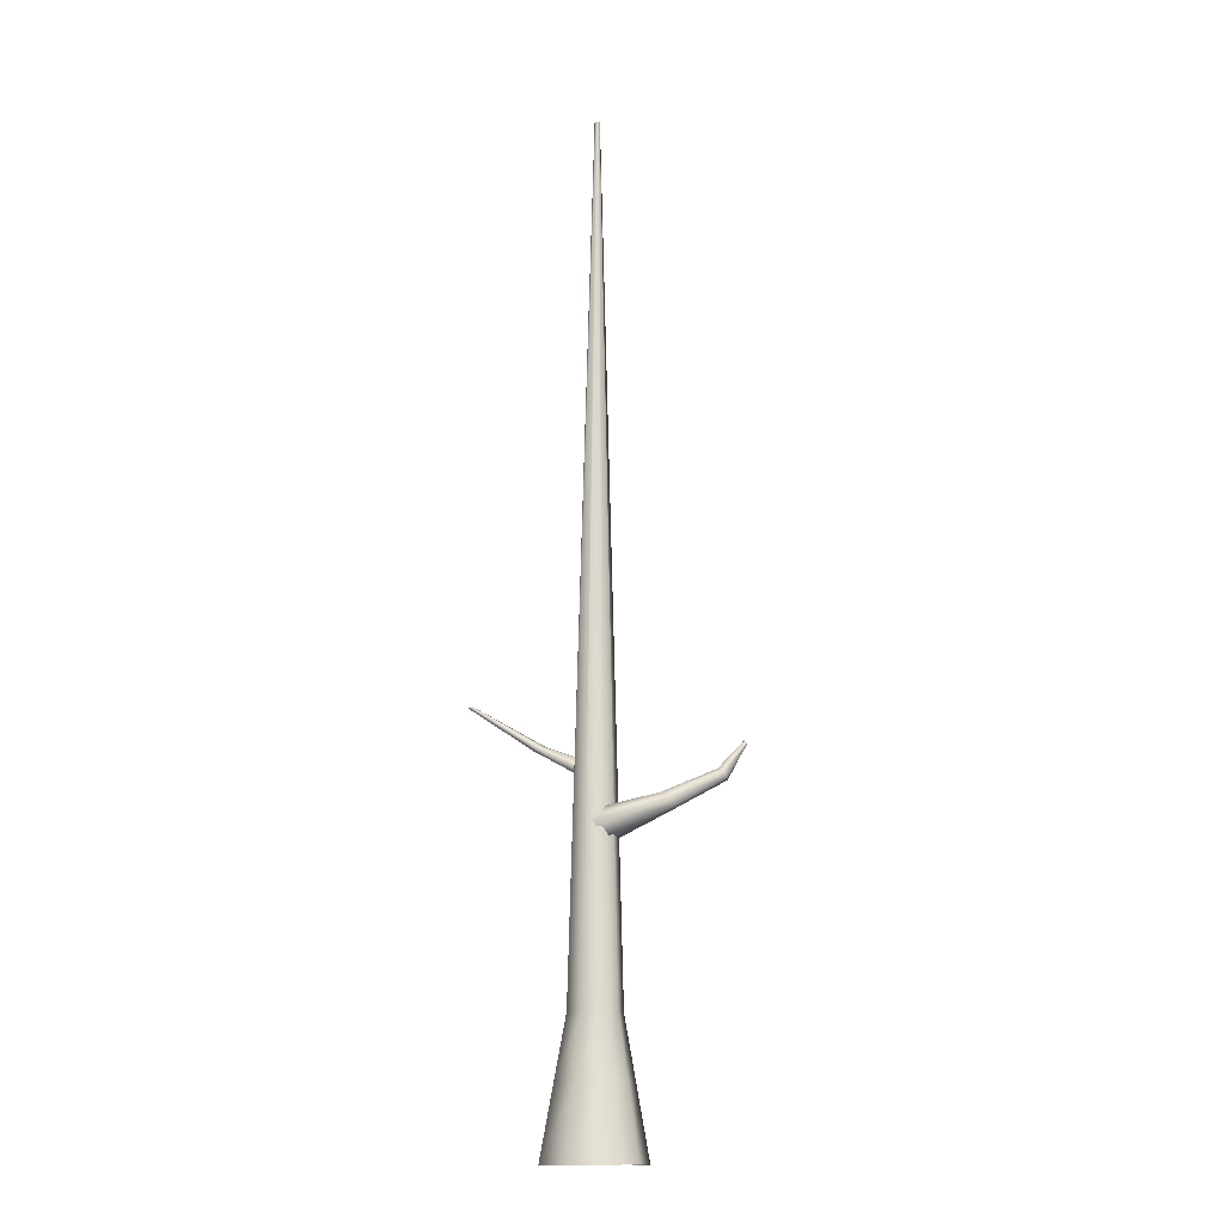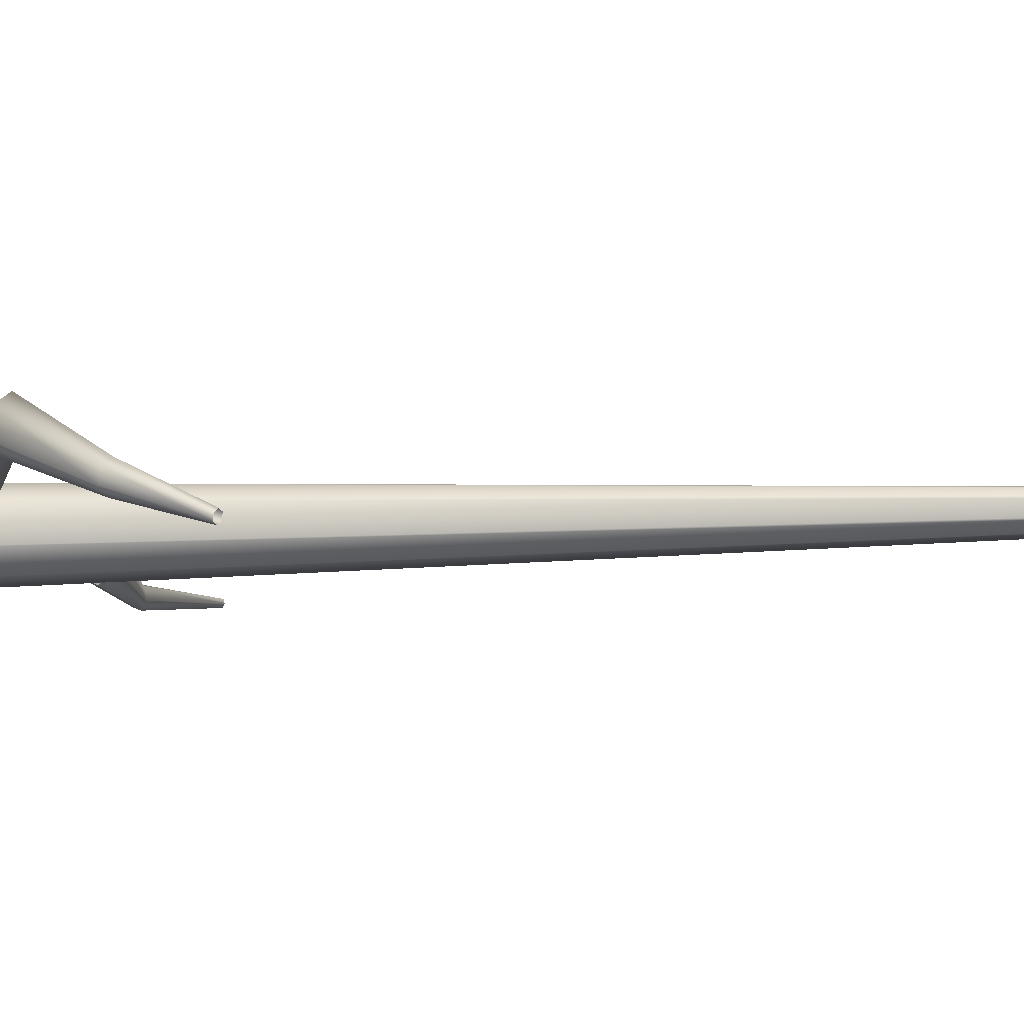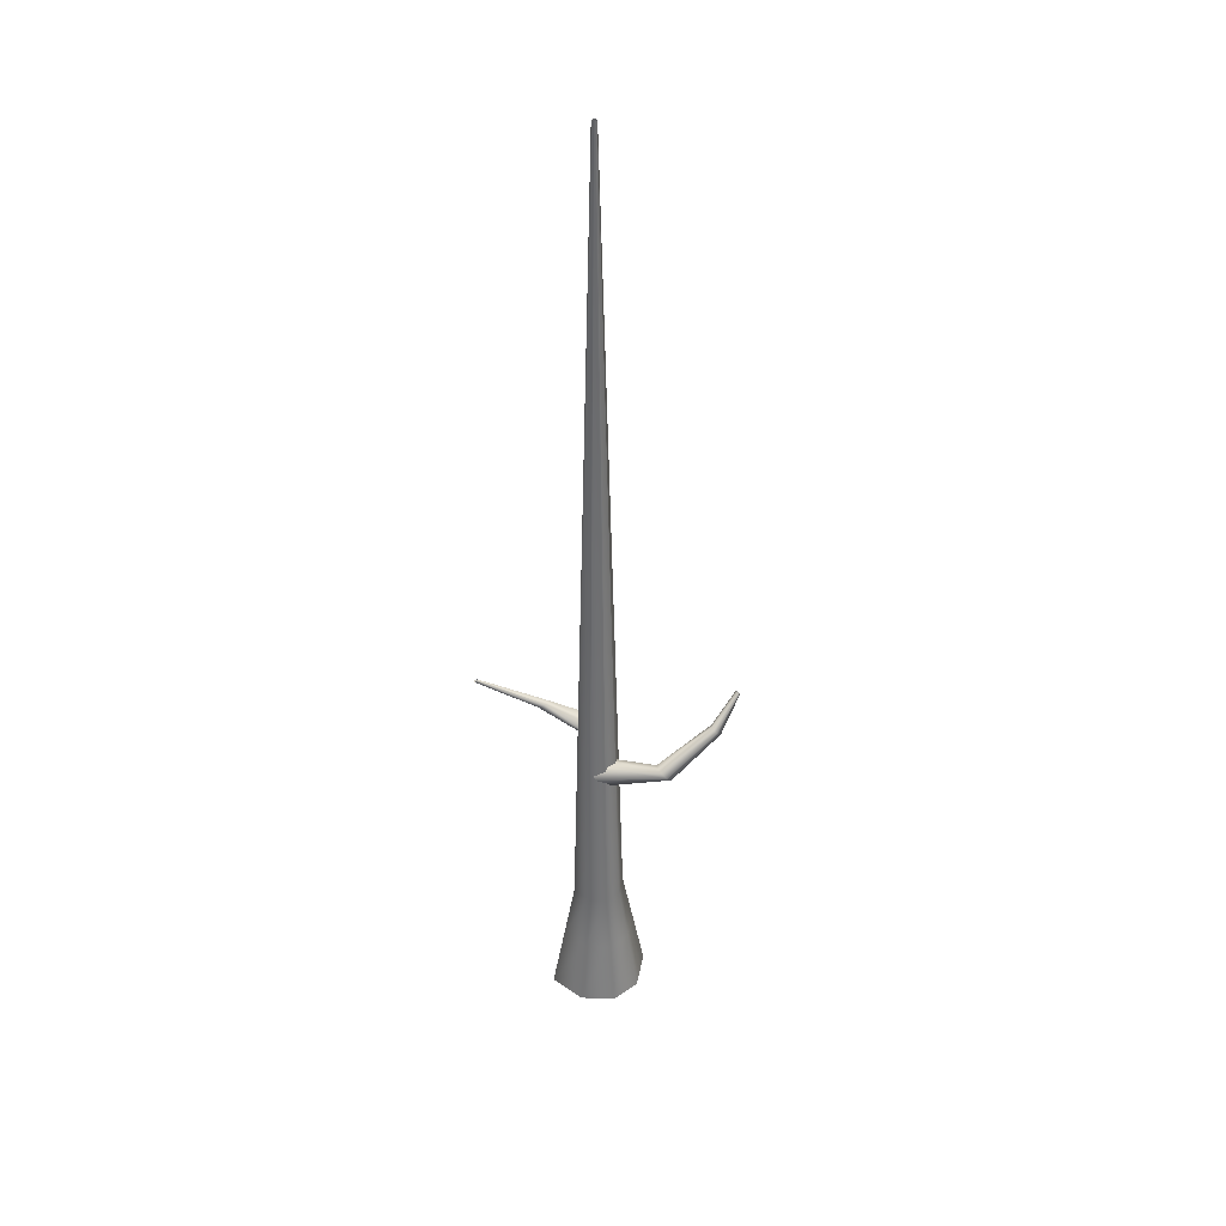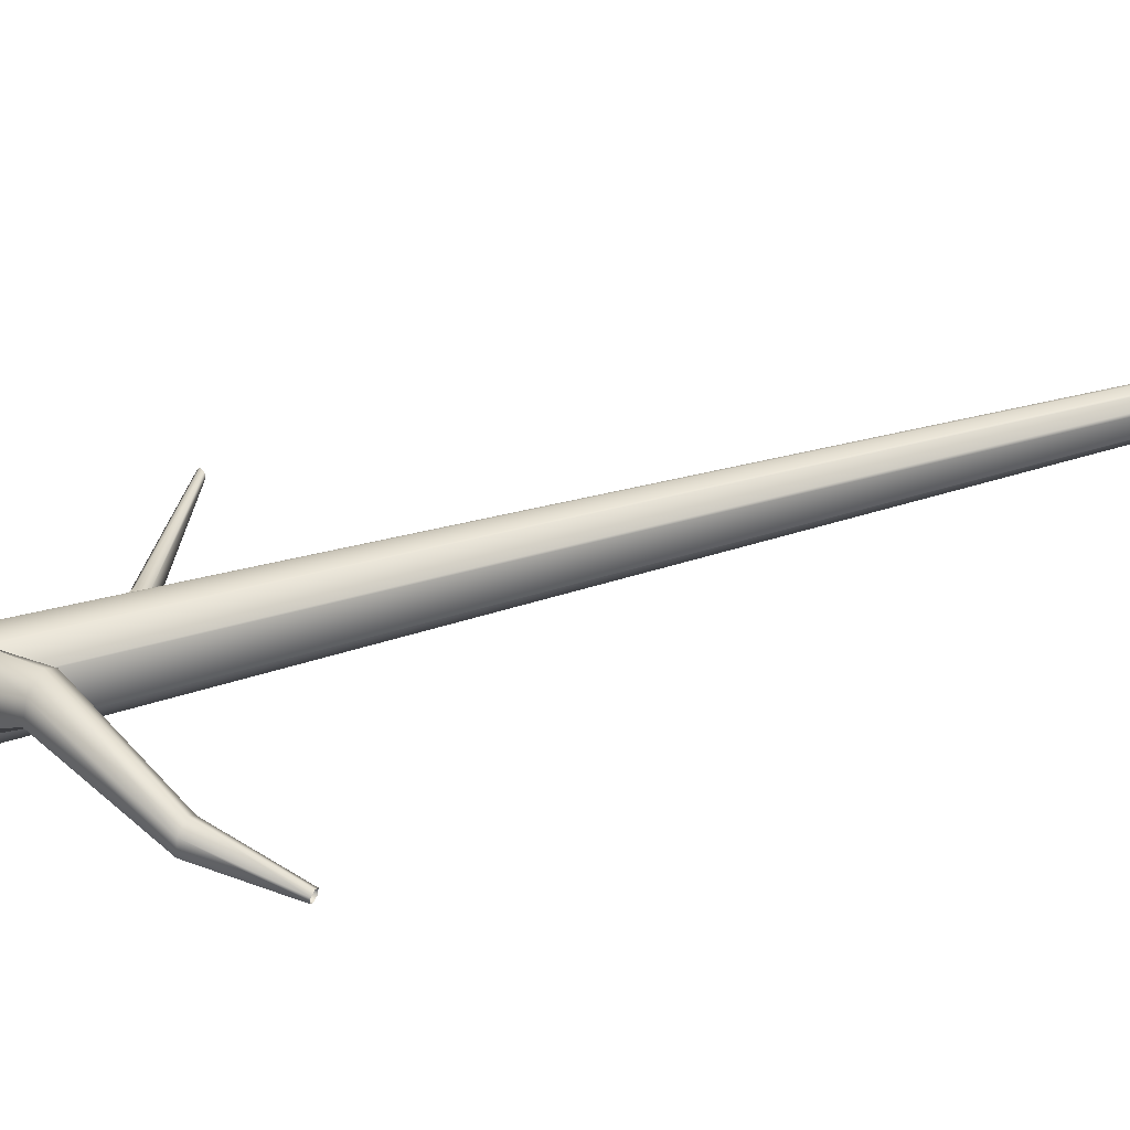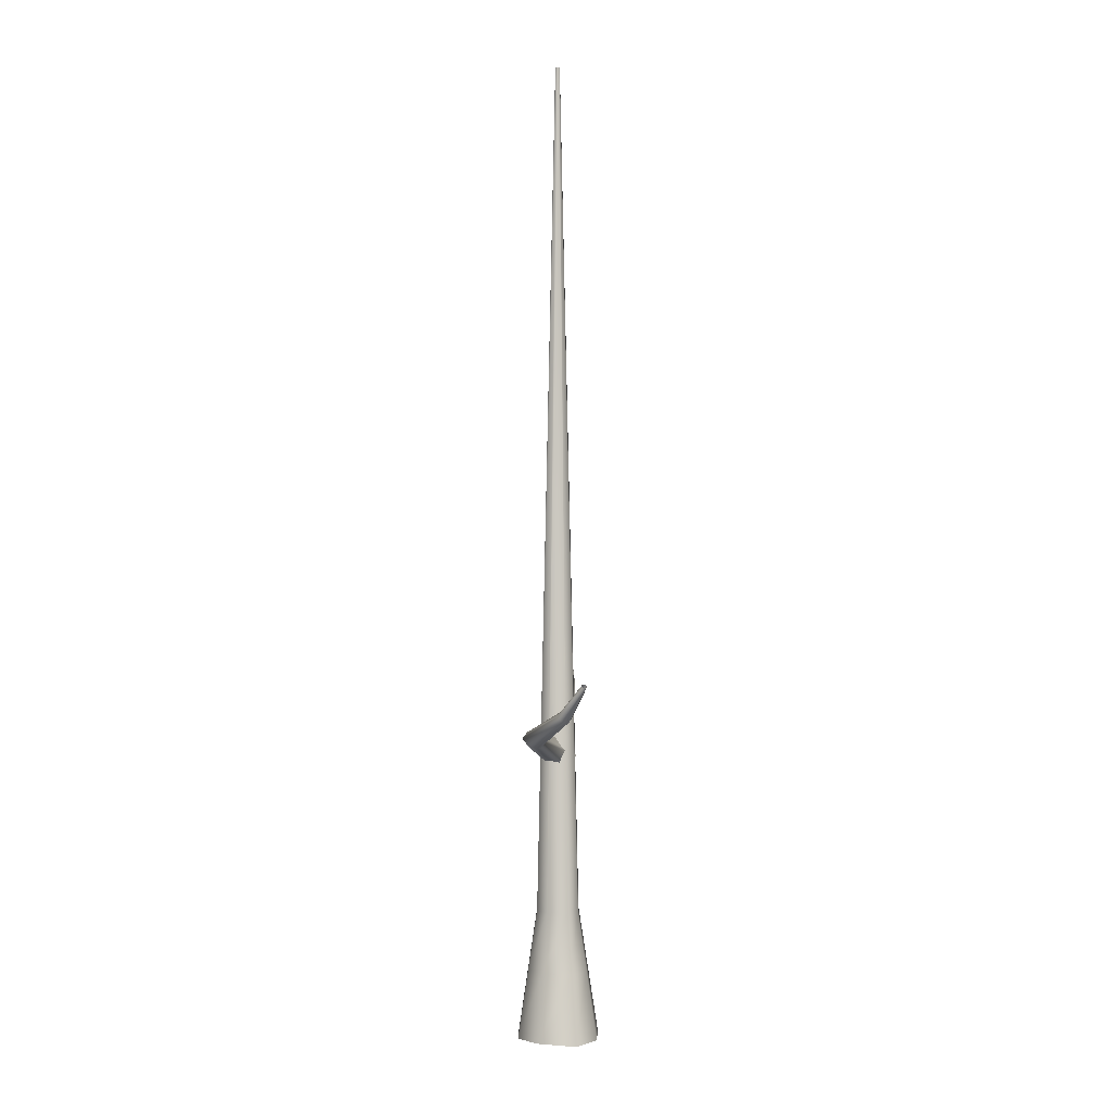
<metadata>
{"format":"obj","ext":"obj","renderer":"f3d","projection":"perspective","resolution":1024,"background":"white","views":[{"elev":-14.0,"azim":-15.0,"up":"+Y"},{"elev":6.8,"azim":79.8,"up":"+Z"},{"elev":39.5,"azim":-18.7,"up":"+Y"},{"elev":45.6,"azim":71.7,"up":"+Z"},{"elev":2.5,"azim":70.4,"up":"+Y"}]}
</metadata>
<code>
g holiday_treePineForestTrunkGeo01
v -0.1381 1.064 -0.1474
v 0.01103 9.569 -0.00735
v 0.001429 9.569 0.007458
v -0.2319 1.064 -0.00272
v -0.21 0.4592 -0.2148
v 0.01199 9.569 0.02528
v -0.3443 0.4592 -0.007624
v -0.2916 -0.2304 -0.2915
v -0.4721 -0.2304 -0.0132
v -0.1287 1.066 0.1714
v 0.02933 9.569 0.03165
v -0.1966 0.4623 0.2418
v -0.2736 -0.2262 0.3217
v 0.0407 1.064 0.2336
v 0.04423 9.569 0.02606
v 0.04614 0.4592 0.3309
v 0.05238 -0.2304 0.4415
v 0.1862 1.071 0.179
v 0.0546 9.569 0.007458
v 0.2546 0.4696 0.2528
v 0.3324 -0.2164 0.3365
v 0.2875 1.064 -0.00272
v 0.0464 9.569 -0.007286
v 0.3997 0.4592 -0.007624
v 0.5273 -0.2304 -0.0132
v 0.2074 1.064 -0.1467
v 0.02933 9.569 -0.01441
v 0.285 0.4592 -0.2139
v 0.3732 -0.2304 -0.2903
v 0.0407 1.064 -0.2164
v 0.01103 9.569 -0.00735
v -0.1381 1.064 -0.1474
v 0.04614 0.4592 -0.3137
v 0.05238 -0.2304 -0.4243
v -0.21 0.4592 -0.2148
v -0.2916 -0.2304 -0.2915
v -0.05605 3.181 -0.1547
v -0.4828 3.407 -0.2769
v -0.1286 3.17 -0.05511
v -0.439 3.41 -0.3193
v -1.068 3.794 -0.395
v 0.0485 3.236 -0.1723
v -1.054 3.795 -0.4109
v -0.3808 3.432 -0.3231
v 0.08053 3.28 -0.09031
v -1.032 3.803 -0.4103
v -0.3665 3.451 -0.2846
v 0.008018 3.269 0.009302
v -1.023 3.811 -0.3937
v -0.4103 3.448 -0.2421
v -0.09653 3.214 0.0269
v -1.037 3.811 -0.3777
v -0.4685 3.426 -0.2383
v -1.06 3.802 -0.3784
v -0.1286 3.17 -0.05511
v -0.4685 3.426 -0.2383
v -0.09653 3.214 0.0269
v -0.4828 3.407 -0.2769
v -1.06 3.802 -0.3784
v -1.068 3.794 -0.395
v -0.05514 2.777 -0.1394
v 0.4858 2.954 0.4881
v -0.1071 2.828 0.05022
v 0.4953 2.934 0.377
v 0.05177 2.628 -0.1884
v 1.066 3.216 0.3458
v 0.5567 2.86 0.3346
v 0.1067 2.53 -0.04782
v 1.088 3.205 0.281
v 1.358 3.504 0.2325
v 1.357 3.501 0.2039
v 1.14 3.157 0.2597
v 1.372 3.483 0.1902
v 0.6086 2.806 0.4032
v 0.05465 2.581 0.1418
v 0.5991 2.826 0.5143
v 1.172 3.121 0.3032
v 1.388 3.467 0.2051
v 1.151 3.132 0.368
v 1.388 3.47 0.2337
v -0.05226 2.73 0.1908
v 0.5991 2.826 0.5143
v 0.05465 2.581 0.1418
v 0.5377 2.9 0.5567
v -0.1071 2.828 0.05022
v 1.151 3.132 0.368
v 0.4858 2.954 0.4881
v 1.098 3.18 0.3893
v 1.388 3.47 0.2337
v 1.066 3.216 0.3458
v 1.373 3.489 0.2474
v 1.358 3.504 0.2325
g holiday_treePineForestTrunkGeo01_0
f 3 2 1
f 4 3 1
f 4 1 5
f 6 3 4
f 7 4 5
f 7 5 8
f 9 7 8
f 10 6 4
f 10 4 7
f 11 6 10
f 12 7 9
f 12 10 7
f 13 12 9
f 14 11 10
f 14 10 12
f 15 11 14
f 16 12 13
f 16 14 12
f 17 16 13
f 18 15 14
f 18 14 16
f 19 15 18
f 20 16 17
f 20 18 16
f 21 20 17
f 22 19 18
f 22 18 20
f 23 19 22
f 24 20 21
f 24 22 20
f 25 24 21
f 26 23 22
f 26 22 24
f 27 23 26
f 28 24 25
f 28 26 24
f 29 28 25
f 30 27 26
f 30 26 28
f 31 27 30
f 32 31 30
f 33 28 29
f 33 30 28
f 32 30 33
f 34 33 29
f 35 32 33
f 35 33 34
f 36 35 34
f 39 38 37
f 38 40 37
f 38 41 40
f 37 40 42
f 41 43 40
f 40 44 42
f 40 43 44
f 42 44 45
f 43 46 44
f 44 47 45
f 44 46 47
f 45 47 48
f 46 49 47
f 47 50 48
f 47 49 50
f 48 50 51
f 49 52 50
f 50 53 51
f 50 52 53
f 52 54 53
f 57 56 55
f 56 58 55
f 56 59 58
f 59 60 58
f 63 62 61
f 62 64 61
f 61 64 65
f 62 66 64
f 64 67 65
f 65 67 68
f 66 69 64
f 64 69 67
f 66 70 69
f 70 71 69
f 69 71 72
f 69 72 67
f 71 73 72
f 67 74 68
f 67 72 74
f 68 74 75
f 74 76 75
f 72 73 77
f 72 77 74
f 74 77 76
f 73 78 77
f 77 79 76
f 77 78 79
f 78 80 79
f 83 82 81
f 82 84 81
f 81 84 85
f 82 86 84
f 84 87 85
f 86 88 84
f 84 88 87
f 86 89 88
f 88 90 87
f 89 91 88
f 88 91 90
f 91 92 90

</code>
